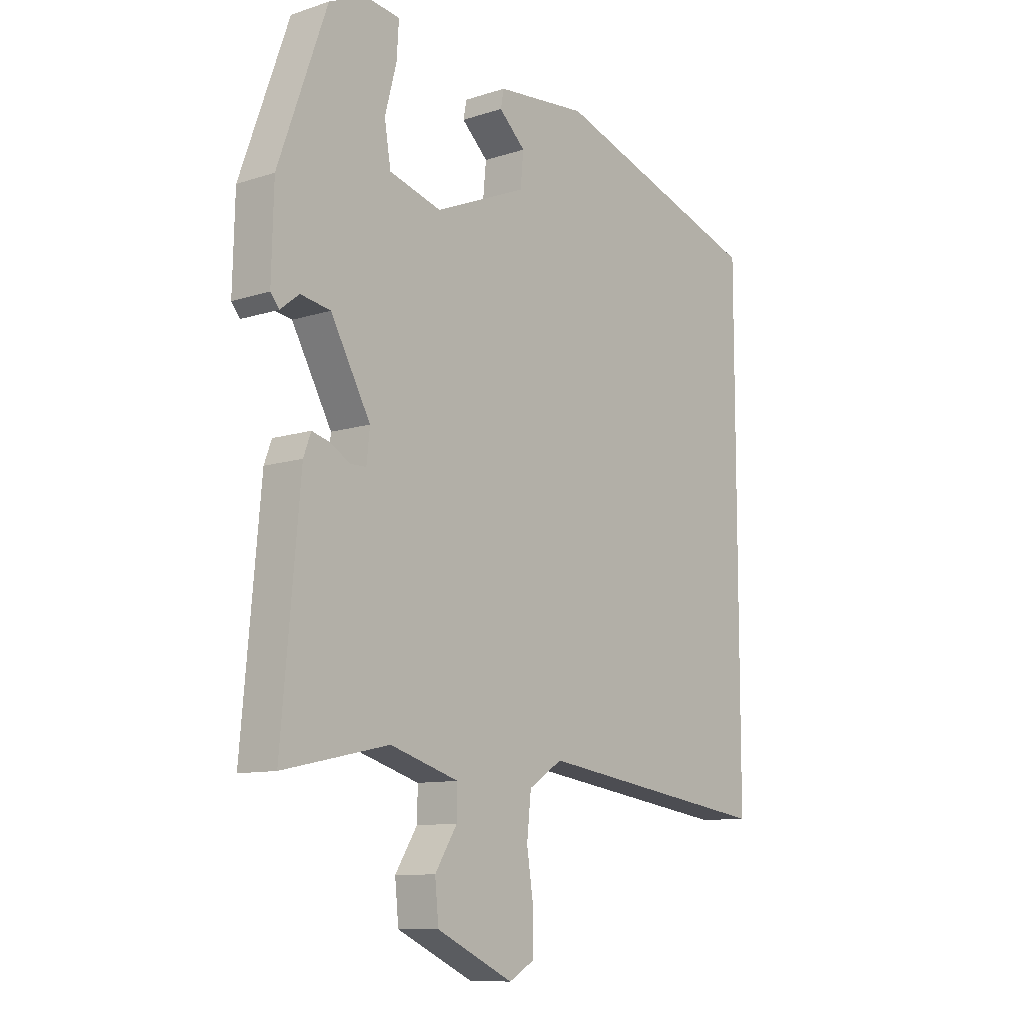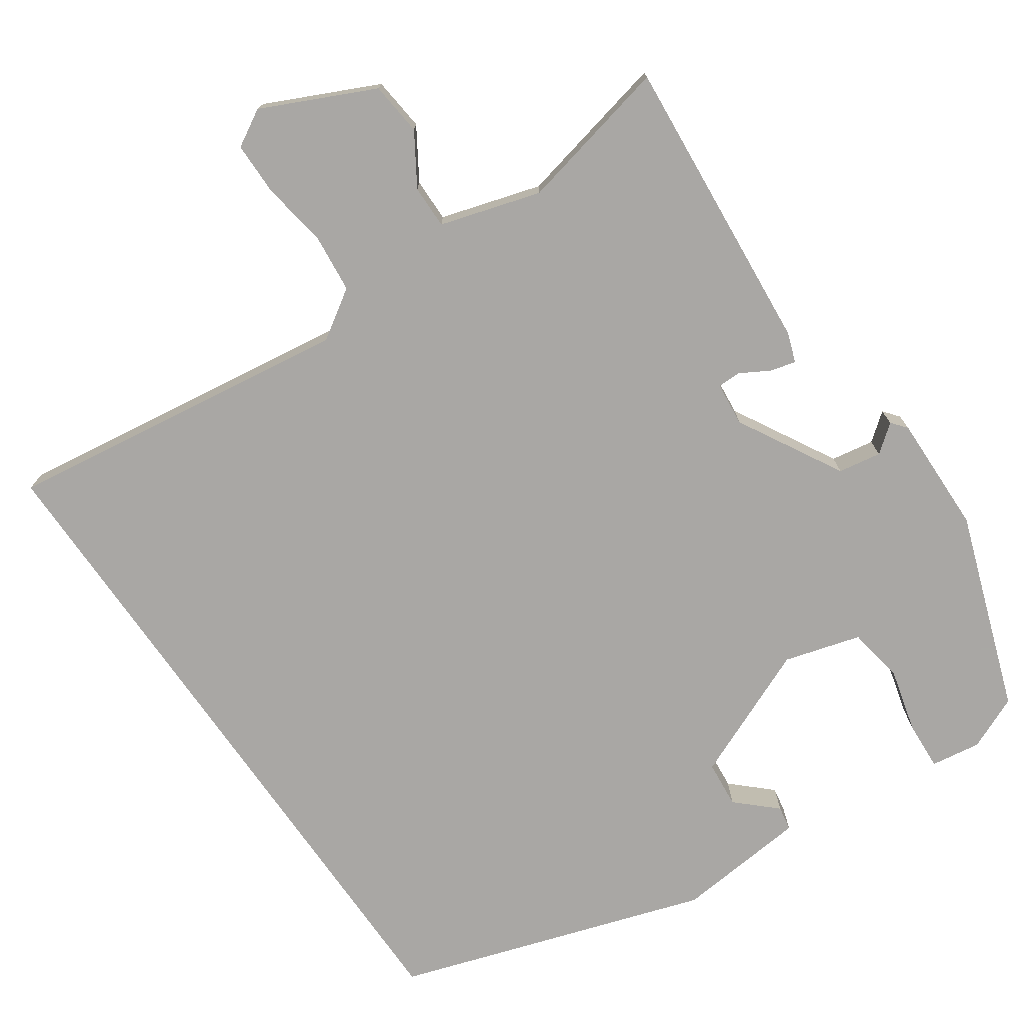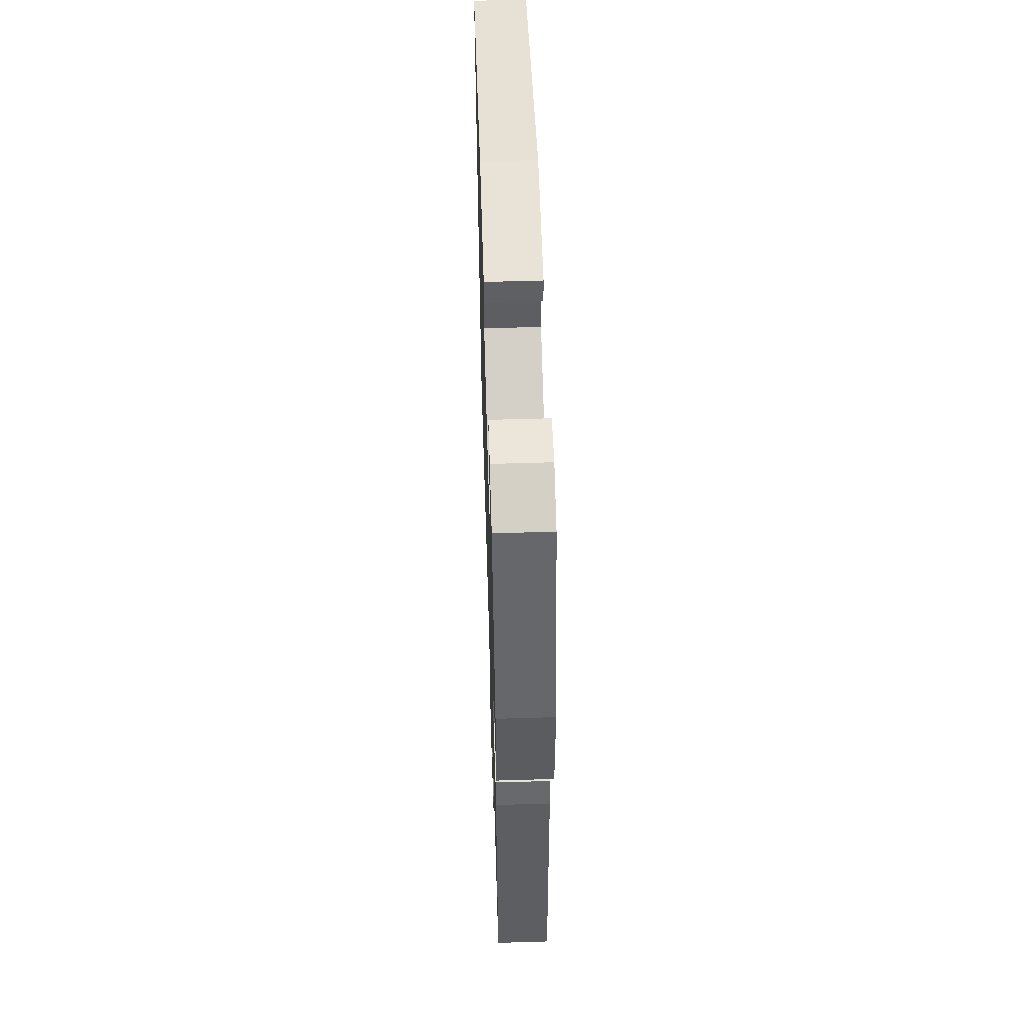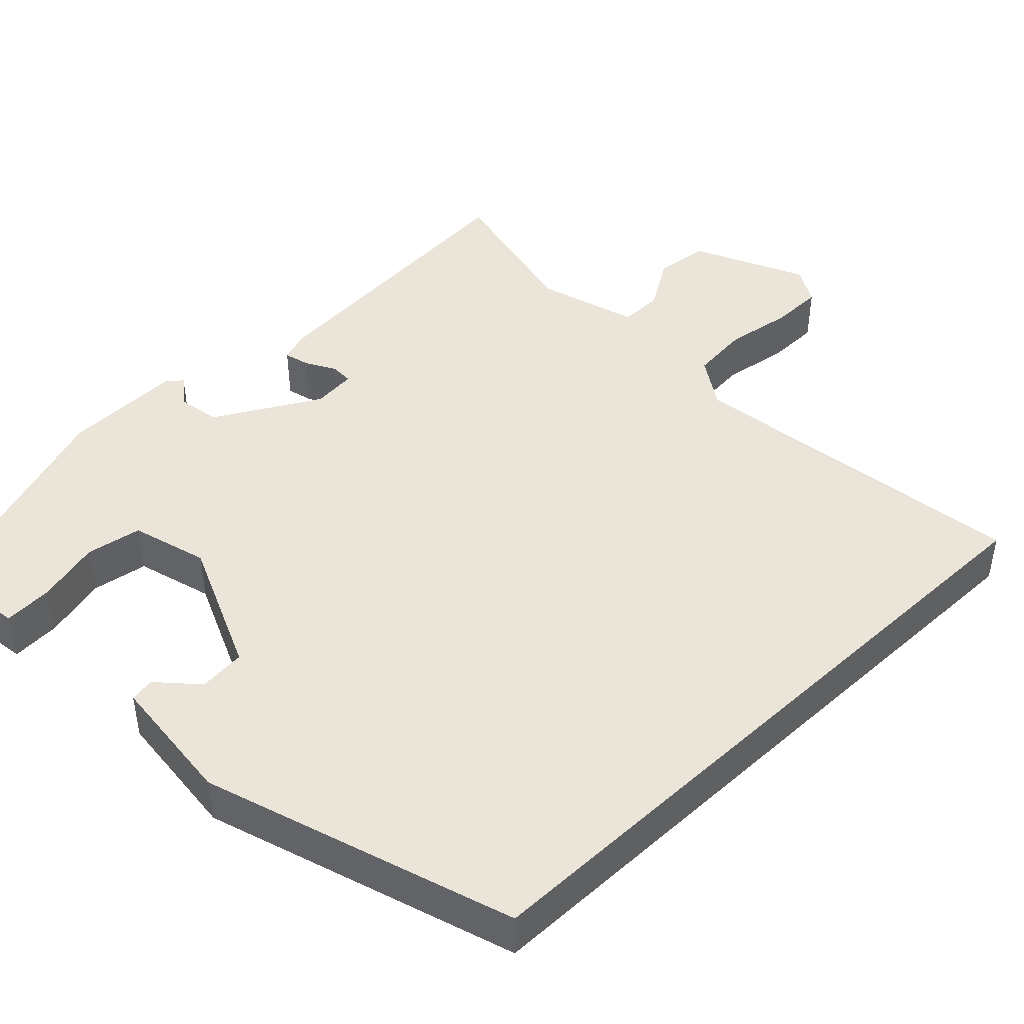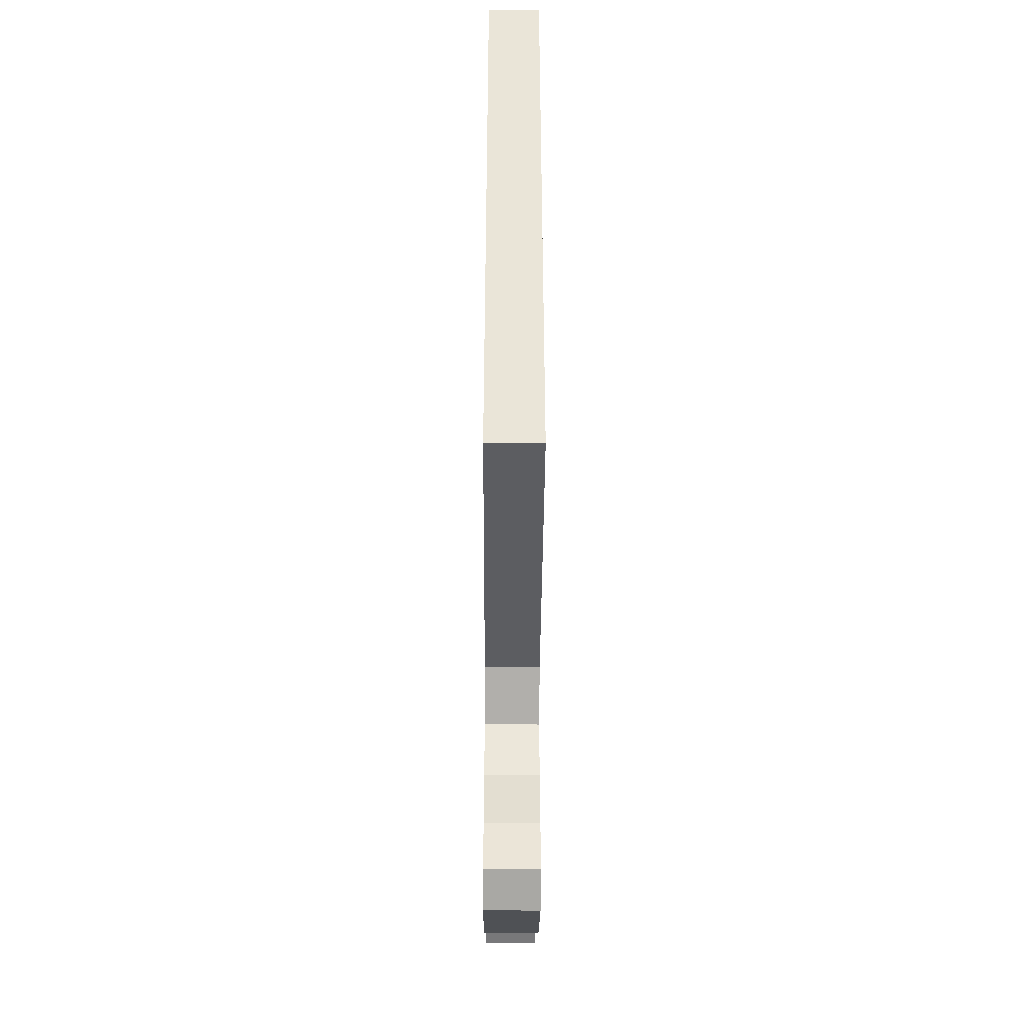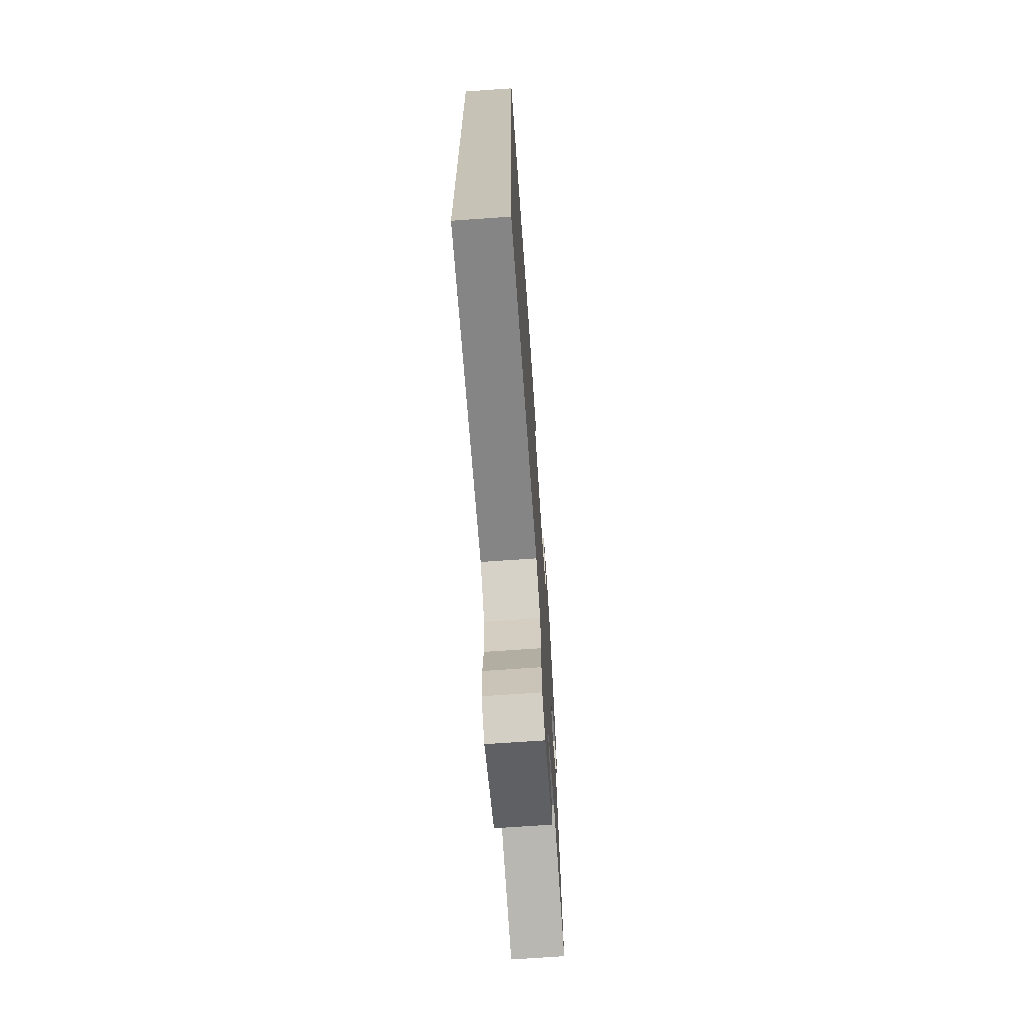
<metadata>
{"format":"obj","ext":"obj","renderer":"f3d","projection":"perspective","resolution":1024,"background":"white","views":[{"elev":-10.1,"azim":-50.4,"up":"+Z"},{"elev":-74.8,"azim":-145.0,"up":"+Y"},{"elev":57.6,"azim":-91.8,"up":"+Z"},{"elev":44.8,"azim":46.6,"up":"+Y"},{"elev":-45.5,"azim":89.7,"up":"+Z"},{"elev":-70.0,"azim":94.0,"up":"+Z"}]}
</metadata>
<code>
v -0.43 0.07 0.507
v -0.36 0.07 0.537
v -0.295 0.07 0.527
v -0.299 0.07 0.463
v -0.321 0.07 0.38
v -0.309 0.07 0.307
v -0.21 0.07 0.278
v -0.036 0.07 0.351
v -0.03 0.07 0.412
v -0.08 0.07 0.459
v -0.074 0.07 0.491
v 0.098 0.07 0.506
v 0.5 0.07 0.372
v 0.5 0.07 -0.521
v 0.049 0.07 -0.455
v -0.015 0.07 -0.496
v -0.023 0.07 -0.572
v -0.01 0.07 -0.658
v -0.011 0.07 -0.727
v -0.059 0.07 -0.754
v -0.204 0.07 -0.685
v -0.211 0.07 -0.615
v -0.169 0.07 -0.549
v -0.168 0.07 -0.493
v -0.298 0.07 -0.453
v -0.499 0.07 -0.496
v -0.464 0.07 -0.107
v -0.45 0.07 -0.069
v -0.417 0.07 -0.078
v -0.379 0.07 -0.1
v -0.349 0.07 -0.1
v -0.343 0.07 -0.043
v -0.418 0.07 0.093
v -0.474 0.07 0.103
v -0.51 0.07 0.075
v -0.526 0.07 0.095
v -0.522 0.07 0.25
v -0.43 0 0.507
v -0.36 0 0.537
v -0.295 0 0.527
v -0.299 0 0.463
v -0.321 0 0.38
v -0.309 0 0.307
v -0.21 0 0.278
v -0.036 0 0.351
v -0.03 0 0.412
v -0.08 0 0.459
v -0.074 0 0.491
v 0.098 0 0.506
v 0.5 0 0.372
v 0.5 0 -0.521
v 0.049 0 -0.455
v -0.015 0 -0.496
v -0.023 0 -0.572
v -0.01 0 -0.658
v -0.011 0 -0.727
v -0.059 0 -0.754
v -0.204 0 -0.685
v -0.211 0 -0.615
v -0.169 0 -0.549
v -0.168 0 -0.493
v -0.298 0 -0.453
v -0.499 0 -0.496
v -0.464 0 -0.107
v -0.45 0 -0.069
v -0.417 0 -0.078
v -0.379 0 -0.1
v -0.349 0 -0.1
v -0.343 0 -0.043
v -0.418 0 0.093
v -0.474 0 0.103
v -0.51 0 0.075
v -0.526 0 0.095
v -0.522 0 0.25
f 34 35 36 37
f 33 34 37 1
f 32 33 1 2
f 27 28 29 30
f 25 26 27 30
f 24 25 30 31
f 20 21 22 23
f 20 23 24
f 17 18 19 20
f 16 17 20 24
f 15 16 24 31
f 9 10 11 12
f 8 9 12 13
f 7 8 13 14
f 2 3 4 5
f 32 2 5 6
f 14 15 31 32
f 6 7 14 32
f 74 73 72 71
f 38 74 71 70
f 39 38 70 69
f 67 66 65 64
f 67 64 63 62
f 68 67 62 61
f 60 59 58 57
f 61 60 57
f 57 56 55 54
f 61 57 54 53
f 68 61 53 52
f 49 48 47 46
f 50 49 46 45
f 51 50 45 44
f 42 41 40 39
f 43 42 39 69
f 69 68 52 51
f 69 51 44 43
f 1 38 39 2
f 2 39 40 3
f 3 40 41 4
f 4 41 42 5
f 5 42 43 6
f 6 43 44 7
f 7 44 45 8
f 8 45 46 9
f 9 46 47 10
f 10 47 48 11
f 11 48 49 12
f 12 49 50 13
f 13 50 51 14
f 14 51 52 15
f 15 52 53 16
f 16 53 54 17
f 17 54 55 18
f 18 55 56 19
f 19 56 57 20
f 20 57 58 21
f 21 58 59 22
f 22 59 60 23
f 23 60 61 24
f 24 61 62 25
f 25 62 63 26
f 26 63 64 27
f 27 64 65 28
f 28 65 66 29
f 29 66 67 30
f 30 67 68 31
f 31 68 69 32
f 32 69 70 33
f 33 70 71 34
f 34 71 72 35
f 35 72 73 36
f 36 73 74 37
f 37 74 38 1

</code>
